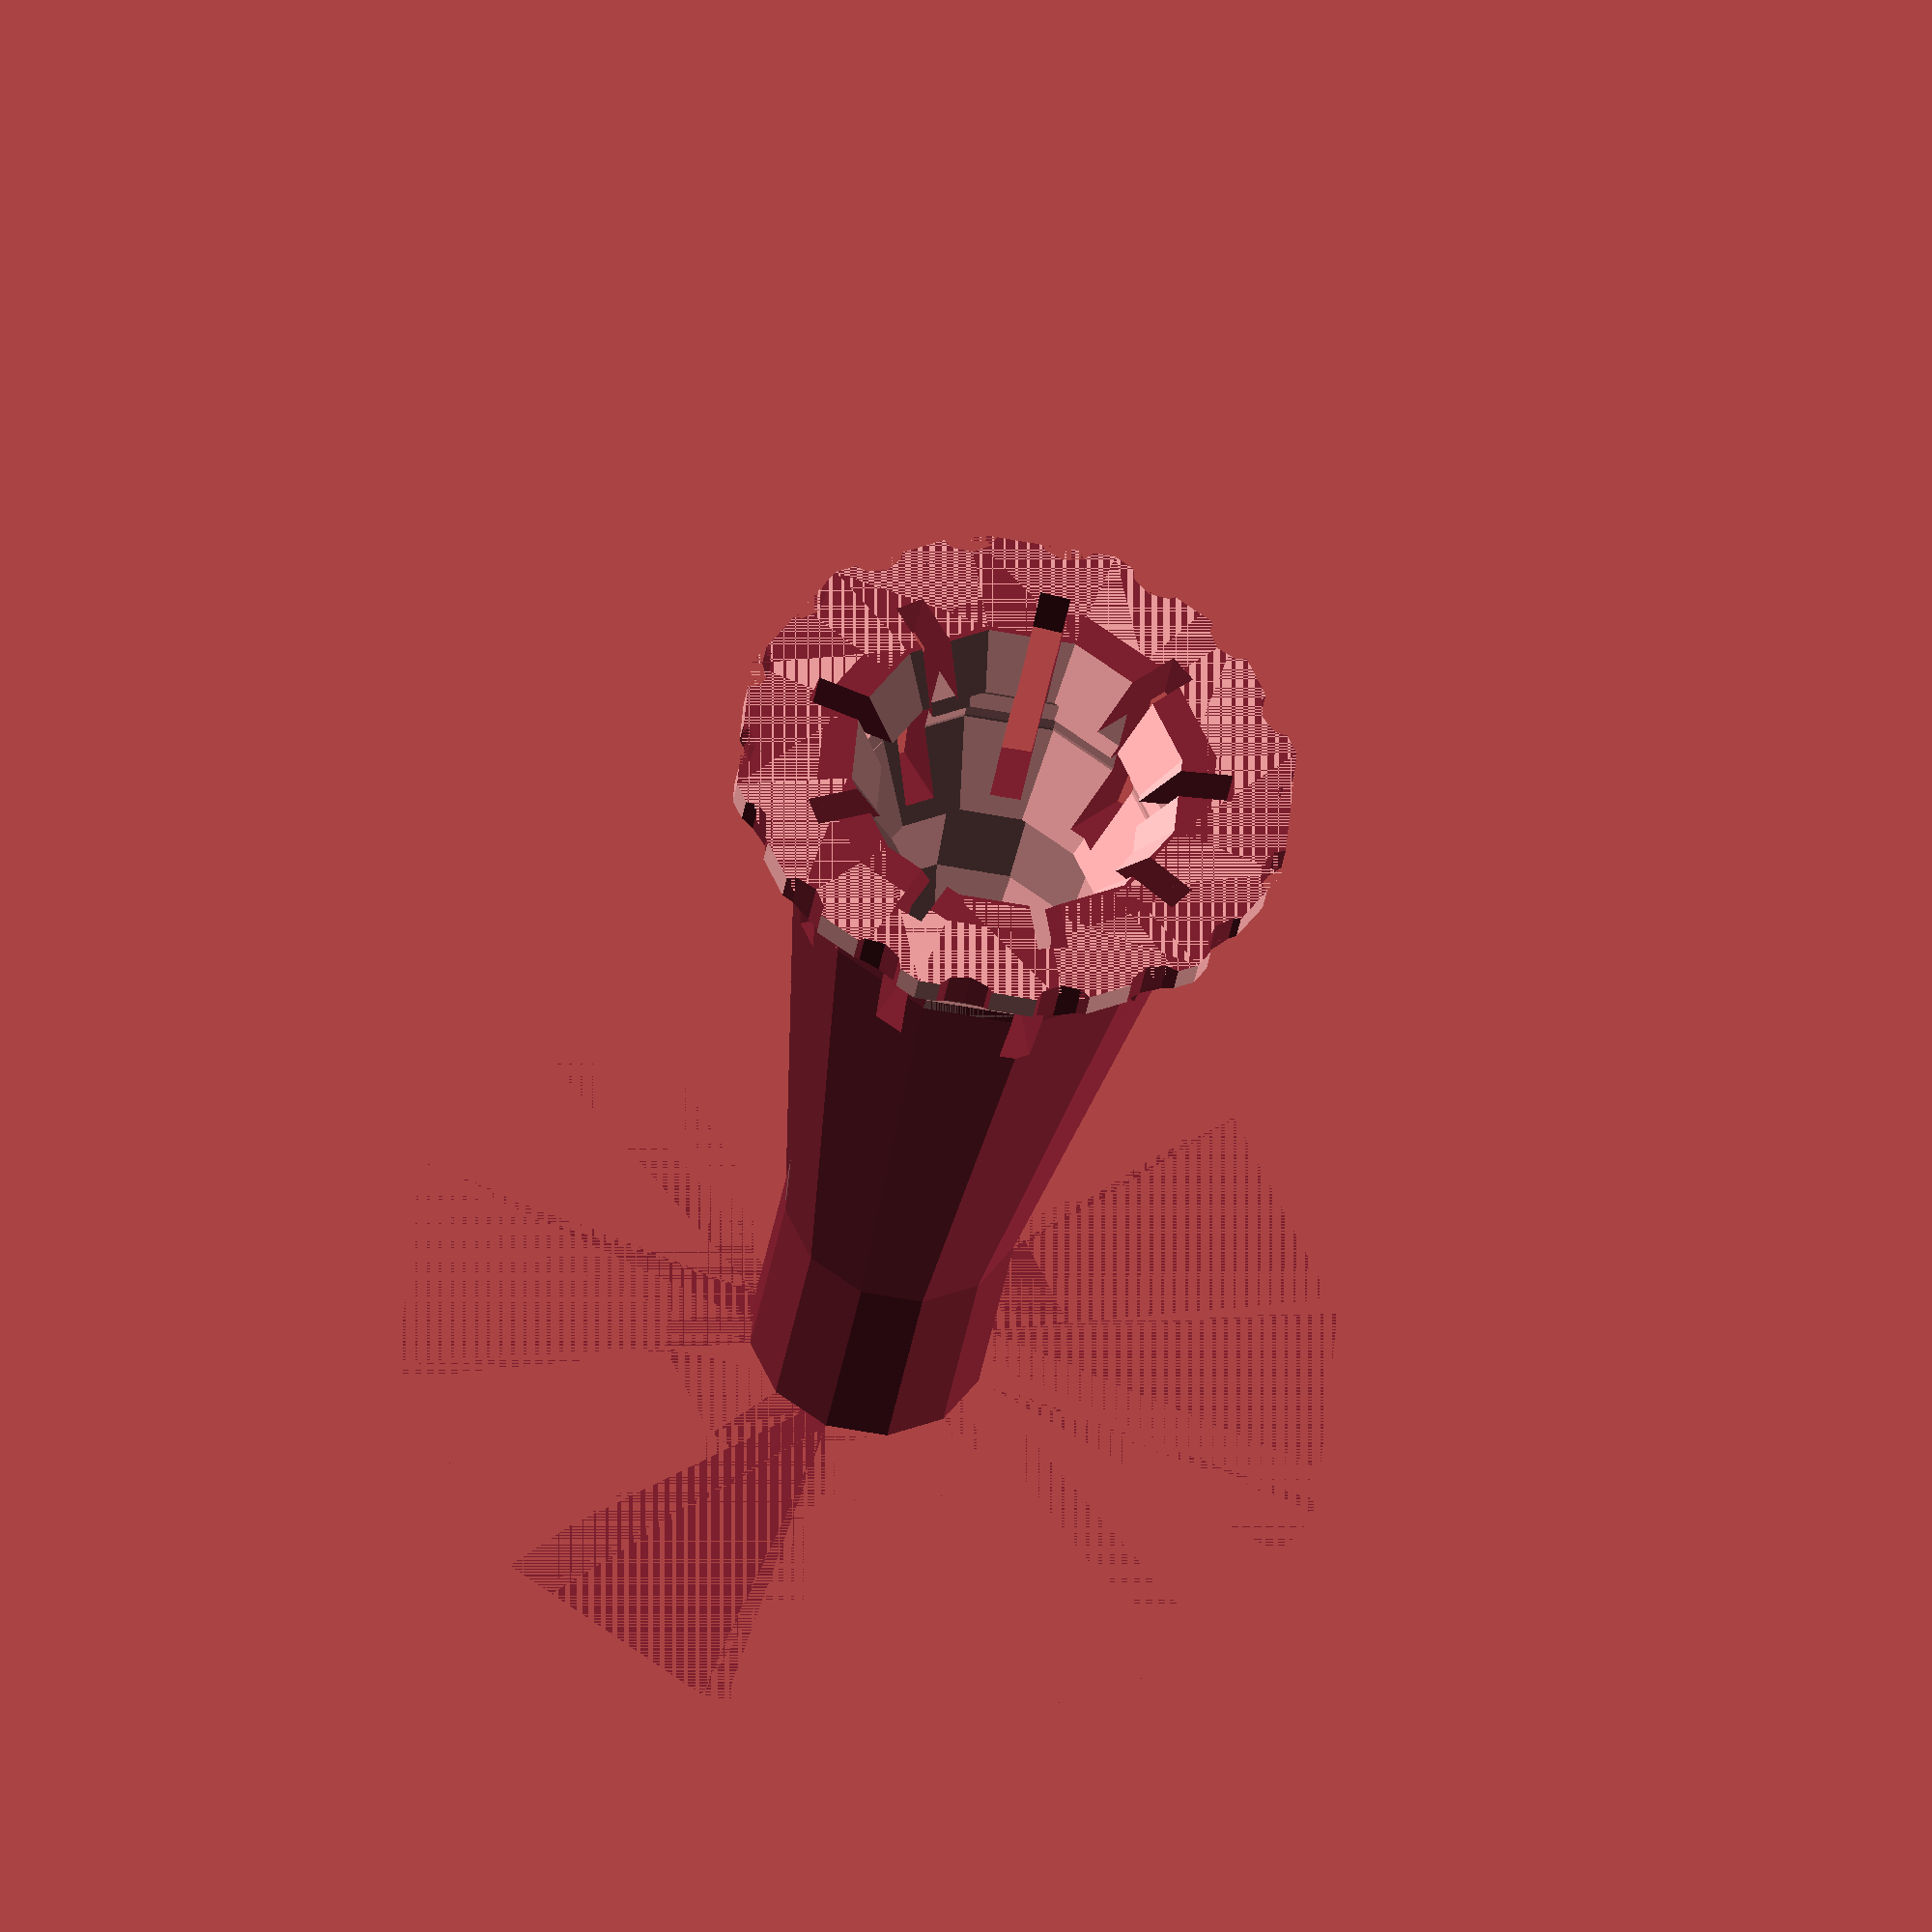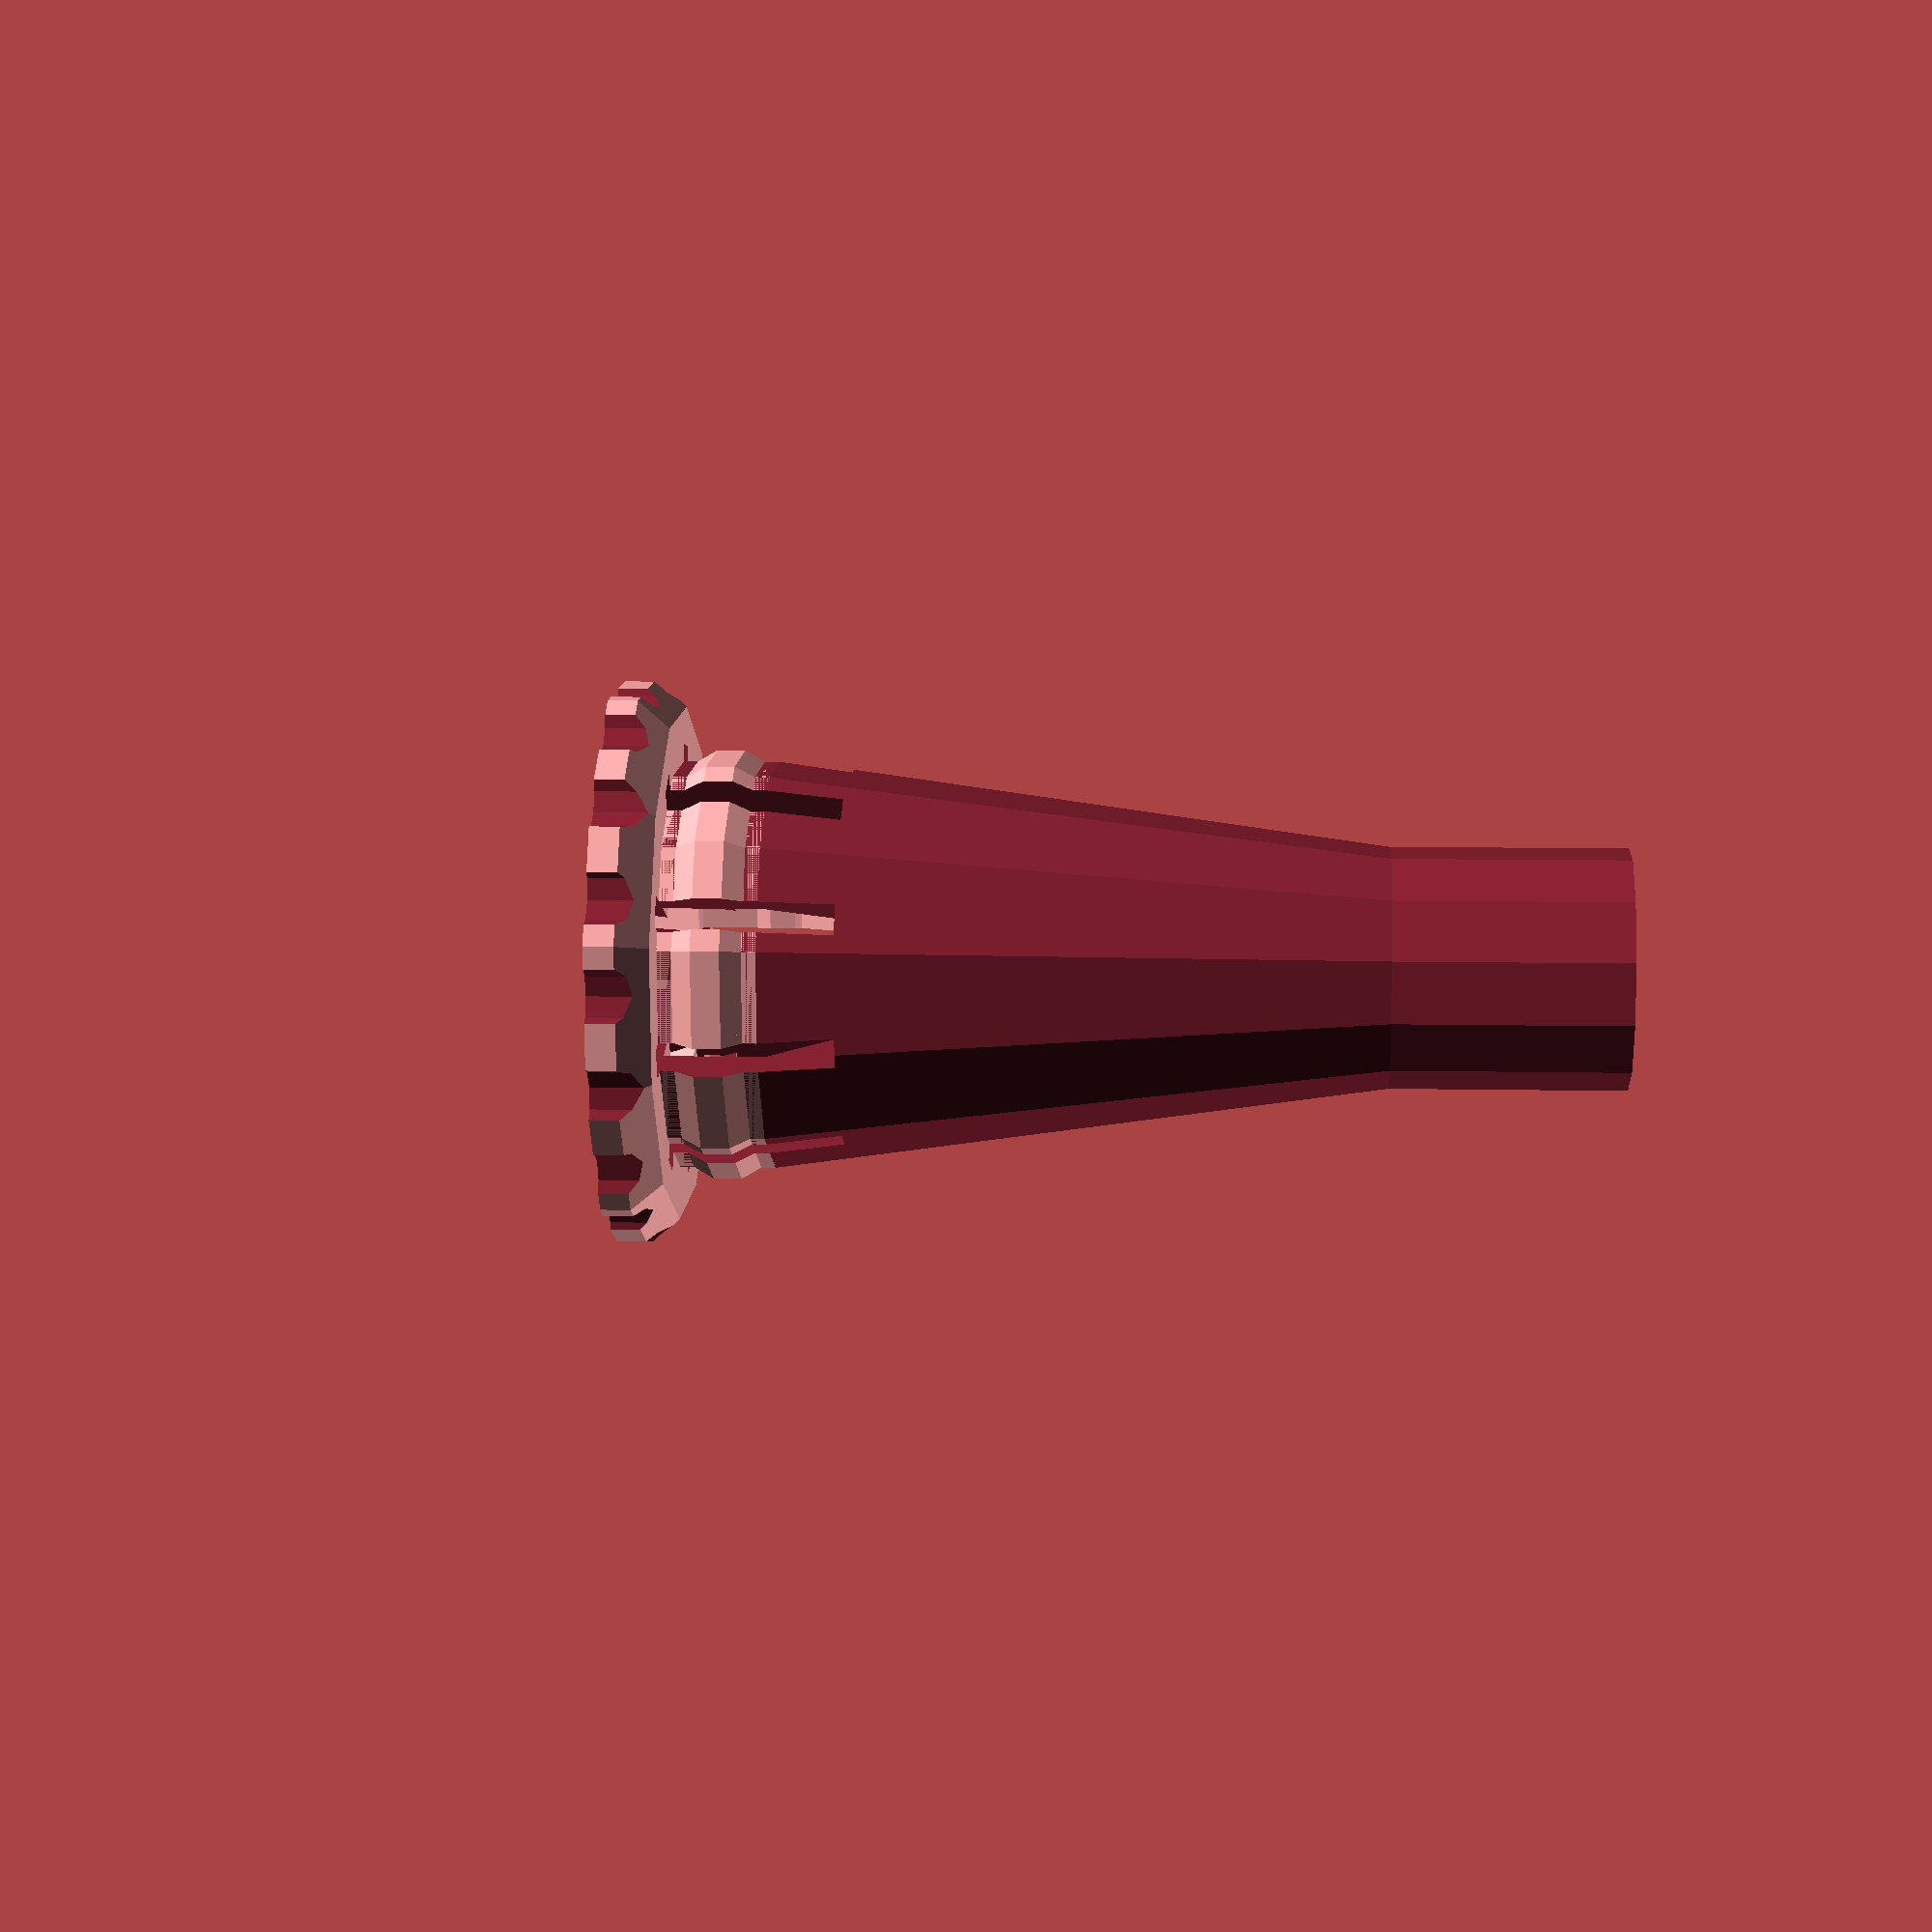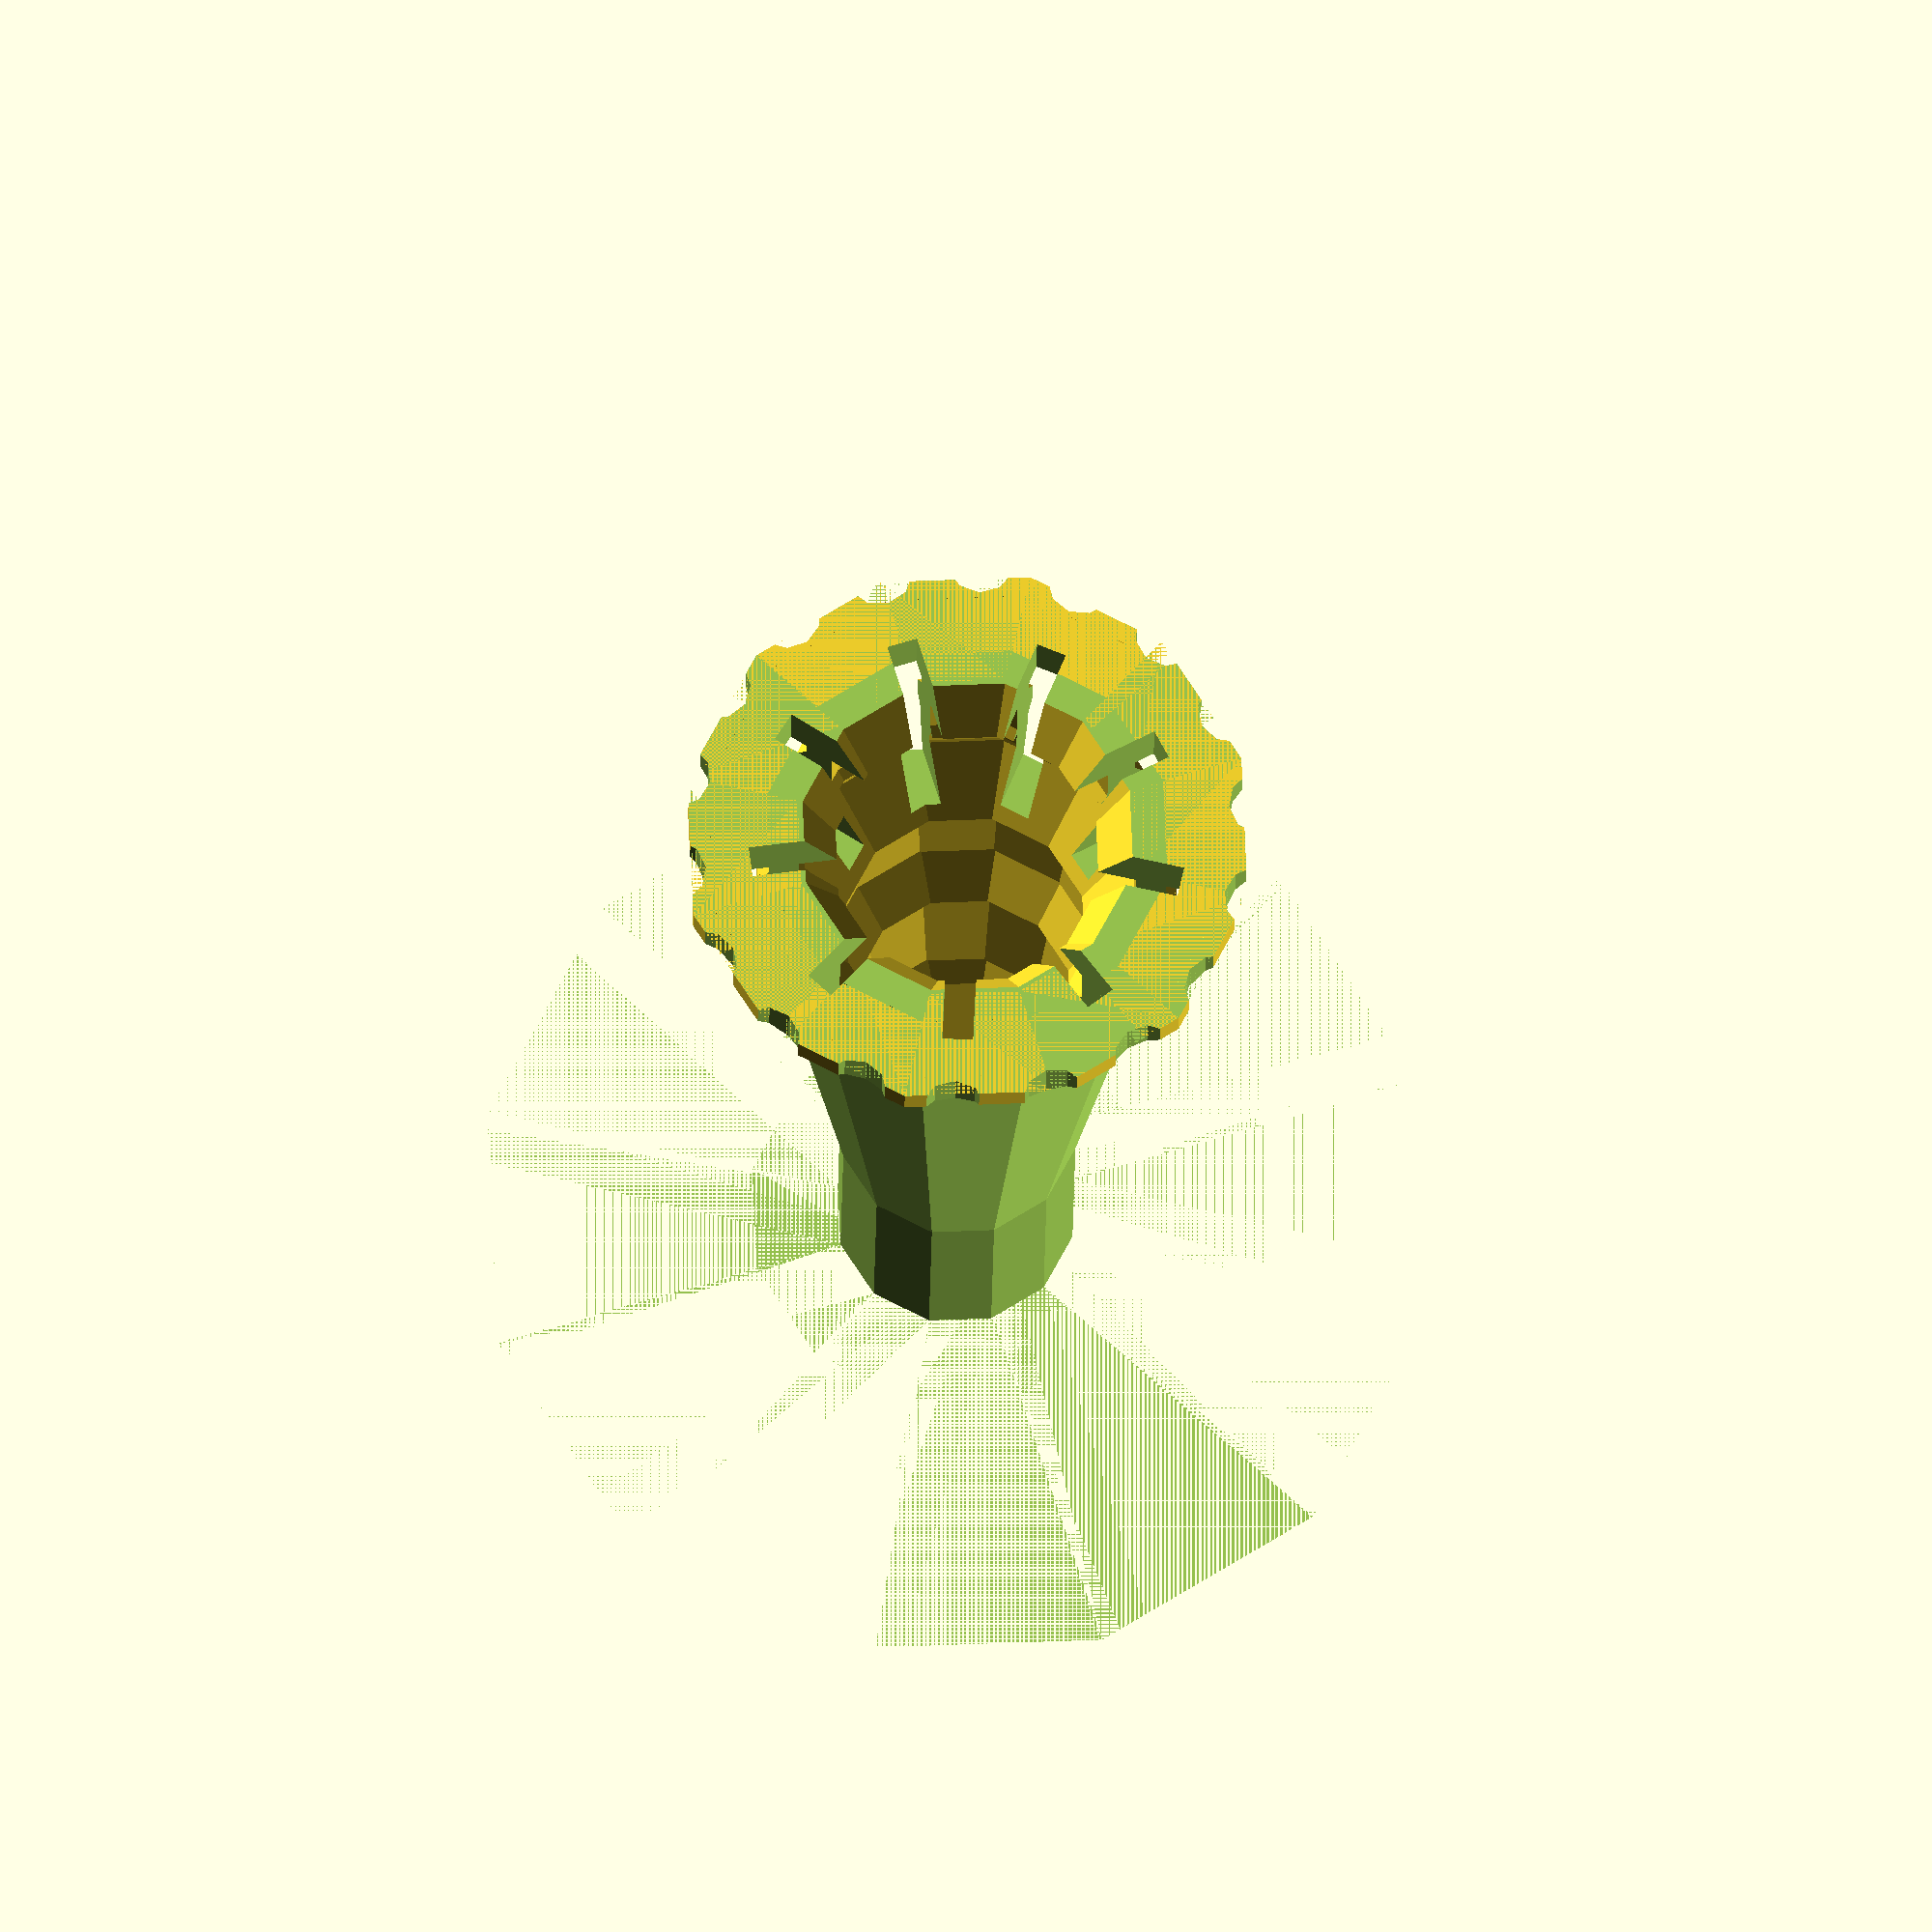
<openscad>
 // design of darkfield objective funnel stops
// OpenSCAD file
// of all types to fit into microscope objectives from the foreseeable past.

// Giorgio Pattarini Oktober-November 2021





//user-defined parameters---------------


/*[ Choice of model]*/

// Choose the design that fits best  into your objective. "funnels" are printed from the base upward, "tubs" from the aperture
Model="Funnel neck fit"; //[Funnel neck fit, Funnel tab flange, Funnel flush flange, Tub sleeve fit, Tub tip fit, Flat disk, Flat tab flange]


//Choice of fitting, the main contact and centering between funnel and objective
fitting="Press fit"; //[Screw thread, Press fit, Straight, Fake thread]
// For funnel models only, tip can be integrated (one piece, more solid) or separated (interchangeable, more options, neater aperture) 
tip_style="Fixed tip"; //[Fixed tip, Interchangeable tip]




/*[ Body and fitting dimensions]*/

// Nominal diameter of the fitting AS MEASURED (for screw, diameter of male thread)  (for press fit, inner diameter of the bore to fit)
fit_diam_nom=15.1;

// Tweak the fitting diameter to get optimal fit ( use zero for the first print trial) (change it for looser or tighter fit, +0.2 mm makes it larger, therefore tighter)  (by default: Thread and Straight are designed with nominal diameter. Press-fit has built-in 0.2mm extra diameter)
fit_diam_tweak= 0.001;

// Pitch of the screw thread in case(most common is 0.5 mm)
passo_vite=0.51;  //italian because the english is already in use


//Funnel total height (it is 0 for flat ) (does not include base thickness)
funnel_height=33.3;

// Outer diameter of the funnel tip (will get overridden by fit diameter for flat and tip-fit models)(0.1 for automatic) 
tip_diameter=0.1;

// Heigth of the tip, (will override total height if larger) (is overridden only for tip-fit tub, by minimum fit height) (0.1 for automatic) 
tip_height= 0.1; // heigth tip

// Outer diameter of the funnel main tube (may get overridden if there is no space)(0.1 for automatic) 
tube_diameter= 0.1;

//Height of the tapered cone (funnels only)(leave 0.1  for auto) (put zero for a step)
cone_height=0.1;

// Diameter of the base flange (only for funnel models) (0.1 for auto, +3mm step)
flange_diameter=0.1;

// Thickness of the base flange for funnel models (also tot thickness for flat models)
flange_thickness=2.1;




/*[Type and dimensions of the stop]*/

// Type of stop (some designs are available only for flat-printed aperture)
tip="Standard"; //[Standard, Half Moon, Center stop,Stop that removes all aberrations, Ohers ]

//  Main stop diameter (will be overridden if smaller than available diameter, and also baffling may chime in ) (0.1 for automatic, will set the maximum)
main_aperture_diameter=5.1;
;
// Main stop off-center, for oblique illumination and 3D imaging (leave 0 for centered)
main_aperture_off_center=0.1;
// inner stop disk diameter , for inverted darkfield aka luminance contrast 
inner_stop_disk_diameter= 2.1;
// Inner stop disk off-center, for oblique illumination
inner_stop_center_offset=0;
// Half moon stop coverage, 0 is half
moon_phase=0.1;
// Rotate the off-center of secondary stops wrt primary aperture off-center direction
angle_stops=0;




/*[Baffling]*/

//  Size of small baffles (they may restrict the desired aperture, put 0 to get rid of them)
small_baffles_size=0.3;
// Number of big baffles (put 0 for no main baffles)
baffleantall=5; 
// Open optical diameter of the main baffle at the flange, (if left to 0.1, diameter gets generated automatically )(may get overridden if there is not enough space)
flange_baffle_diameter = 0.1; //





/*[ Geometry and print tweaks]*/

// Cuts half of the body so the inside is visible 
cross_section="Full body";//[Full body, Cross section]

// Normal wall thickness of the parts (funnel walls, tabs etc have this thickness by default)(1.5mm robust, 1 mm normal, 0.5mm risky)(wall thickness may reduce inner aperture diameter)
wallth_normal=1.1;
//Use wallth for most modules
wallth=wallth_normal;

// max overhang angle, for FDM 3D printing (it affects shape, baffles, etc) (30, safe) (45, ok) (60, risk of printing defects) (90, printer or software crash) ( >90 , tachions)
maxoverhang=30;
overhang=maxoverhang;
rake_overhang=tan(90-maxoverhang);


// fitting ring
// Tweaks of the fitting ring:  total height of the fitting tab block (0 for automatic, the minimum to have some fit) (to remove the fitting tab altogether, choose "straight fit" above) (if shorter than the Auto, will remove relief and rake)
ring_height_override=0;
// Rake angle of the fitting tab (0 for automatic, the rake_overhang angle)
tab_rake_override=0;
// relief of the fitting tab, in both direction (here zero means zero)
tab_relief=0.5;
//moves up and down the fit tab wrt its auto position
tab_height=0;
// makes the fitting tab of different thickness, (extra radius wrt supporting ring)(0 auto)
tab_thickness_override=0.0;


// Tweak the size of the relief cuts for press fit models (Large, 1 makes for better print and fit, but takes space, 1/2 takes half space, 0 no cuts)
pressfit_cut_size=1; //[1, 0.7, 0]

// Tweak the standard interference for press fit models (0.2 mm recommended)
pressfit_interference_diameter=0.2;
 
// number of braces supporting the stop(spiders)(only for aperture printed down)(otherwise 4 spiders & no discussions)
spidernumber=3;

// width spiders, to make them as thin as possible
wspider = 0.8;

// the spider can be made curved, to smooth out diffraction spikes (works only for bottom print and if the stop button is centered with the aperture)
spider_curve="Curved"; //["Curved", "Straight"]

// for bottom print, the edge of apertures can be made recessed so comes out better from the print (otherwise are printed directly on the plate)
aperture_recess="Recessed edge"; //["Recessed edge", "Front edge"]

// For Interchangeable tip funnels, choose what to print
inter_print="One base and one tip"; //[ "One base and one tip", "Base only", "Tip only"]


//build geometries slightly larger to avoid issues in intersections and differences
 overmaterial=0.001; 
 
 // render quality, number of divisions in rotations, global $fn (higher, smoother 3D, but longer processing time)
divs= 12; //  

// screw design, circumferential step (heavily affect processing time) (1mm is ok )
screw_resolution = 1.1;  // in mm
// unknown tweak with unknown results
cylrad=7.5;





/*[Make an array of pieces]*/

// number of stop diameters  (it generates several caps together with the funnel) put 0 for no caps, With 1, it makes the minimum
rcapsteps=4;
// minimum radius of the central stop
rcapmin=1; 
// maximum radius of the central stop
rcapmax=3; 
// The central stop can be off centered, Here how many offset caps will print
offcapsteps=1;
// minimum off center of the central stop, Leave zero for centered stop
offcapmin=0; 
// max stop offset, distance from center
offcapmax=1; 


 // end variables--------------

{// Geometry drawings and calculations----------------------------


{  // Drawings   
    /* 
  
                 _
                |_| minimum wall thickness
    
|    
|
+ center axe - Half-section profile views 
| 
|  
    
      - STANDARD FUNNELS - 
    
 _               ____                   _
|    aperture_or-\   |-tip_rad_build     |tip_height_build
|                 \  |                   |
|                  | |                  _| 
|                  \ \-(taper cone)
|tot_height_build   \ \ 
|                    | |-tube_rad_build
|                    | |   
|                    | |__|fit_ring_rad_in        _
|                    | |  | |                      |fit_ring_height_build
|                    | |  | \                      |
| fit_bore_rad_build-| |  |  |-fit_rad_out         |
|                    | |  | /                      |
|                    | |  |-fit_ring_rad_out       |
|_                   | |  | |__________           _|        _
   baffle_flange_rad_build|_| |  |            |                     |flange_height_build
                    \__|__|____________|-flange_rad_build   _| 
    
 
 
   
    - TIP FIT FUNNEL -
  
 _                  ___
|   baffle_flange_rad_build\  |
|                    | |-tube_rad_build
|                    | |
|                    / /
|                   / /                   __ tip_height_build
|tot_height_build   | |                    _|
|                   | |                     |fit_ring_height_build
|fit_bore_rad_build-| \                     |
|   fit_ring_rad_in-|  |-fit_rad_out        |
|                   | /                     |
|                ___| |-tip_rad_build       |
|_  aperture_or-/_____|-fit_ring_rad_out  __|             
  
 
 
 
 
    - SLEEVE FIT FUNNEL- 
    
 _                  ___
|  baffle_flange_rad_build-\  |                 
|                    | |-tube_rad_build    _
|                    | |-fit_ring_rad_out   |fit_ring_height_build
| fit_bore_rad_build-| \                    |
|    fit_ring_rad_in-|  |-fit_rad_out       |
|                    | /                    |
|                    | |                   _|
|                    / /
|                   / /                 _ 
|tot_height_build   | |                  |tip_height_build
|                   | |                  |
|                   | |                  |
|                   | |                  |
|                   | |                  |
|                ___| |-tip_rad_build    |
|_  aperture_or-/_____|                 _|   
  
  
 
 
           - FLAT DISK -    
    
    
            tube_rad_build-| |-fit_ring_rad_in
 _                        _____
|                        | | | |
|                        | | | |                   _
|tot_height_build        | | | |                    |fit_ring_height_build
|                        | | | \                    |
|     fit_bore_rad_build-| | |  |-fit_rad_out       |
|                    ____| | | /                    |
|_      aperture_or-/__________|-fit_ring_rad_out  _|




           - FLANGED DISK -
   
   
           tube_rad_build-| |-fit_ring_rad_in    
                         _____                    _ 
                        | | | |-fit_ring_rad_out   |fit_ring_height_build
     fit_bore_rad_build-| | |  \                   |
                        | | |  |-fit_rad_out       |
                        | | |  /                   |
                        | | | |________     _     _|    
                   _____|              |     |
      aperture_or-/____________________|    _| flange_height_build
                        

  
    
    */  
}

{// Dimension calculations
    echo();
    echo("------- Construction dimensions: -------");   
    echo(Model);
    echo(fitting);
    echo(tip);
    
{// fit rings
//  checks the type of fitting and determines the diameters and sizes of the fit tab, with global variables & horrible formatting
      //the screw thread needs an outer diameter as fit, supporting tube diameter matching the female thread inner with pointy tips; heigth such that makes at least two full threads
      // The press fit is made with some interference, 0.4mm tab depth, 1mm tab height
      // The straight fit is made at build diameter and height as minimum thickness
    
//   external radius to fit in the bore or female thread
    fit_diam=fit_diam_nom + fit_diam_tweak;

    fit_rad_out=   
    (fitting=="Press fit")  ?
    (1/2)*(fit_diam+pressfit_interference_diameter)
    :
    (1/2)*fit_diam;
    
    echo("Build fitting diameter:  ", fit_rad_out*2, "mm"); 
    

        
// radius of tube supporting the ring
    fit_ring_rad_out=
    (tab_thickness_override!=0)?
    fit_rad_out-tab_thickness_override
    :
    (fitting=="Screw thread" || fitting=="Fake thread")   ?
    fit_rad_out - 0.86603 * passo_vite -overmaterial
    :
    (fitting=="Press fit")      ?
    fit_rad_out-0.4
    :   
    fit_rad_out;
    
    
    fit_ring_rad_in=fit_ring_rad_out-wallth;
  
// rake of the tab
    fit_tab_rake=
    (tab_rake_override!=0)?
    tan(90-tab_rake_override)
    :
    rake_overhang;  

// height of the tab (the portion at full diameter)
    fit_tab_height=  
    (ring_height_override!=0)?
    ring_height_override-2*(tab_relief + fit_tab_rake*(fit_ring_rad_out-fit_rad_out))
    :
    (fitting=="Screw thread")   ?
    2*passo_vite
    :
    (fitting=="Fake thread" )   ?
    2*passo_vite
    :   (
    fitting=="Press fit")  ?
    1
    :
    wallth;
    
    


    fit_ring_height_build= fit_tab_height + 2*(tab_relief + fit_tab_rake*(fit_rad_out-fit_ring_rad_out));
    
    echo("Build height of fitting assembly:  ", fit_ring_height_build, "mm");
   

}//end fit rings------------------------------------------


{// bores heights for the tubes and tips

//  max available inner optical bore radius, as restricted by the fitting ring
    // in most cases can go until the fitting
    // for some press fit, need to accomodate the flexing tab and its cut
    //also if the tube diameter is user defined, may restrict it

    fit_bore_rad_build=
    ( (Model=="Funnel tab flange" || Model=="Funnel flush flange" || Model=="Flat disk" || Model=="Flat tab flange")&&( fitting=="Press fit"))?
        (tube_diameter==0.1)? 
        fit_ring_rad_in-wallth*(1+pressfit_cut_size)
        :
        min(tube_diameter/2, (fit_ring_rad_in-wallth*(1+pressfit_cut_size)))
    :
    (Model=="Tub tip fit" || Model=="Tub sleeve fit")?
        fit_ring_rad_in          
        :
        (Model== "Funnel neck fit" || tube_diameter==0.1)?
        fit_ring_rad_in
        :
        min(tube_diameter/2, fit_ring_rad_in);
     
    tube_rad_build=
    ( Model=="Tub tip fit")?
    max(tube_diameter/2, fit_ring_rad_out)
    :
    fit_bore_rad_build+wallth;
    
   
  if( tube_rad_build<tube_diameter/2)
    {
        echo("Tube diameter overridden by max fit diameter");       
        echo("Wanted tube diameter:  " ,tube_diameter, "mm");
    } 
    echo("Build  tube diameter:  ", 2*tube_rad_build, "mm");
      
// available outer diameter for the tip
    
    tip_rad_build=
    ( Model=="Tub tip fit")?
    fit_bore_rad_build+wallth
    :
    (tip_diameter==0.1)?
        min(tube_rad_build, main_aperture_diameter/2 + wallth+0.5+main_aperture_off_center)
        :
        min(tip_diameter/2, tube_rad_build);

if((tip_diameter!=0.1) && (tip_diameter!=2*tip_rad_build))  
    { 
        echo("Wanted tip diameter overridden by fitting diameter");
        echo("Wanted tip diameter:  " ,tip_diameter, "mm");  
    }
    echo("Build_ tip diameter:  ", tip_rad_build*2, "mm"); 
        
        
// for the Tub fit models, tip height overrides total height
// for all other models, the opposite
//fit ring height always overrides
// for Interchangeable tip models, needs at least 5* wall thickness tip height to fit the clamping mechanism

      
    tot_height_build=
        (Model=="Tub tip fit")?
         max(funnel_height, tip_height, fit_ring_height_build)
         :
         (Model=="Tub sleeve fit")?
            max(funnel_height, tip_height + fit_ring_height_build + rake_overhang*(tube_rad_build-tip_rad_build))          
            :
            max(funnel_height, fit_ring_height_build );
       
    tip_height_build=
        (Model=="Tub tip fit")?
        max(tip_height, fit_ring_height_build)
        :
        (tip_style=="Interchangeable tip")?
               min( max(5*wallth, tip_height), tot_height_build)
                :
        (tip_height==0.1)?
            tot_height_build/4
            :
        min(tip_height, tot_height_build);
        

 
    if(tot_height_build!=funnel_height)  
    { 
        echo("Wanted tot height overridden");
        echo("Wanted tot height:  " ,funnel_height, "mm");  
    }
    echo("Build_ tot heigth:  ", tot_height_build, "mm"); 

    if(tip_height_build!=tip_height)  
    { 
        echo("Wanted tip height overridden");
        echo("Wanted tip height:  " ,tip_height, "mm");  
    }
    echo("Build_ tip heigth:  ", tip_height_build, "mm");  
       
              
// Determines the main aperture DIAMETER of the funnel, either user defined or auto with a tiny 0.2mm baffle, overrides the user defined if too small 
        aperture_od=  
        (main_aperture_diameter==0.1)?
        2*(tip_rad_build-wallth - 0.2 ) 
        :
        min(main_aperture_diameter, 2*(tip_rad_build-wallth - 0.2 )) ;
        
    if( main_aperture_diameter>aperture_od)
    {
        echo("Aperture overridden by max tube diameter");       
        echo("Wanted aperture__ :  ",main_aperture_diameter, "mm");
    } 
    echo("Build max aperture:  ", aperture_od, "mm");
        
// Determines the radius of the main baffles, either auto (start with aperture then rake 1/10 or 0.2mm baffle on top if less) or user defined

    baffle_aperture_rad_build=
    (tip_style=="Interchangeable tip")?
    min(aperture_od/2+ abs(main_aperture_off_center), (tip_rad_build-wallth - 0.2 ))
    :
    aperture_od/2;


    baffle_flange_rad_build=
    ((tip_style=="Interchangeable tip" )&&(flange_baffle_diameter==0.1) )?
        min(baffle_aperture_rad_build+ (1/15)*tot_height_build ,tube_rad_build-wallth-0.2)
    :
    (flange_baffle_diameter==0.1 )?
    min(baffle_aperture_rad_build + (1/15)* tot_height_build, tube_rad_build -wallth-0.2)
    :
    min(flange_baffle_diameter/2,tube_rad_build -wallth-0.2) ;

    echo("Build aperture baffle diameter:  ", 2*baffle_aperture_rad_build, "mm"); 
    
    if( baffle_flange_rad_build<flange_baffle_diameter/2)
    {
        echo("Mac baffle diameter overridden by max tube diameter");     
        echo("Wanted base baffle diameter:  ",flange_baffle_diameter, "mm");
    } 
    echo("Build base baffle diameter_:  ", 2*baffle_flange_rad_build, "mm");             
  

// base flange overrides, thickness and diameter
// minimum diameter the supporting tube, thickness wallth, or need rake for bottom-built tubs
    
    flange_rad_build=
    (Model=="Funnel flush flange" || Model=="Flat disk")?
    fit_ring_rad_out
    :
    (flange_diameter==0.1)?
        max(fit_rad_out+2.5,tube_rad_build+2.5)
        :
    max(flange_diameter/2, tube_rad_build, fit_ring_rad_out);
    
    if((flange_diameter!=0) && ((2*flange_rad_build)>flange_diameter))  
    { 
        echo("Wanted flange diameter overridden by fitting diameter");
        echo("Wanted flange diameter:  " ,flange_diameter, "mm");  
    }
    echo("Build_ flange diameter:  ", flange_rad_build*2, "mm"); 
   
   flange_height_build=
    (Model=="Tub sleeve fit" ||Model=="Tub tip fit")?
    max(flange_thickness, (wallth/2) + rake_overhang*(flange_rad_build-tube_rad_build+ overmaterial))
    :
   (flange_thickness==0.1)?
        (Model=="Funnel flush flange" || Model=="Flat disk")?
        0
        :           
        2
   :
   max(flange_thickness, wallth);

    if(flange_height_build> flange_thickness && flange_thickness!=0)  
    { 
        echo("Wanted flange thickness overridden");
        echo("Wanted flange height:  " ,flange_thickness, "mm");  
    }
    echo("Build_ flange height:  ", flange_height_build, "mm");


     
// for top-print models, the height needs  include conical rake from tip radius to sleeve radius; it is only auto. For bottom-print, it can be user defined
    cone_height_build=
    (Model=="Tub sleeve fit" ||Model=="Tub tip fit")?
    (tube_rad_build-tip_rad_build)*rake_overhang
    :
    (cone_height==0.1)?
    max(0, tot_height_build-tip_height_build-fit_ring_height_build)
       :
    max(0, min (cone_height, tot_height_build-tip_height_build-fit_ring_height_build));

// needs also internal cone
    cone_inner_height_build=
    (Model=="Tub sleeve fit" ||Model=="Tub tip fit")?
    (tube_rad_build-tip_rad_build)*rake_overhang
    :
    max(cone_height_build, (tube_rad_build-tip_rad_build)*rake_overhang);

    echo("Outer cone height build =", cone_height_build);
    echo("Inner cone height build =", cone_inner_height_build);

// the fitting tab height may be shifted, for the sleeve Model, or zeroed for the flush and flat
    fit_ring_zero=
    (Model=="Tub sleeve fit")?
    tip_height_build + cone_height_build + tab_height
    :
    (Model=="Funnel flush flange"|| Model=="Flat disk")?
    tab_height
    :
    tab_height;
    
    echo("Fit ring start z", fit_ring_zero);




echo(" ------- End construction dimensions --------");
echo();
        
}    // end bores        
}    // end calculations--------------------
}    //end geometry setup-------------------
{//utility modules-----------------
module crossection(){
    //cuts half of the body to make the inside visible
    if(cross_section=="Cross section"){
     
    difference(){
        children();
        rotate(-90,[0,0,1])
    linear_extrude(200, center=true)
       polygon(
points=[
    [100,-100],[100,0],[-100,0],[-100,-100]]);}
}
    else {children();}
    }
    
    
     //clean everything below zero
 module clean_negative(){
     difference(){
     children();
     rotate_extrude($fn=divs)
polygon(
points=[
  [0, 0],[100,0],
    [100, -100], [0, -100],
  [0,0]
  ]
  ); 
     }}
    
} // end utility modules
    
    
{// screw design modules-----------
    
    
    
// Created 2016-2017 by Ryan A. Colyer.
// This work is released with CC0 into the public domain.
// https://creativecommons.org/publicdomain/zero/1.0/
//
// https://www.thingiverse.com/thing:1686322
//
// v2.1

// This generates a closed polyhedron from an array of arrays of points

module ClosePoints(pointarrays) {
  function recurse_avg(arr, n=0, p=[0,0,0]) = (n>=len(arr)) ? p :
    recurse_avg(arr, n+1, p+(arr[n]-p)/(n+1));

  N = len(pointarrays);
  P = len(pointarrays[0]);
  NP = N*P;
  lastarr = pointarrays[N-1];
  midbot = recurse_avg(pointarrays[0]);
  midtop = recurse_avg(pointarrays[N-1]);

  faces_bot = [
    for (i=[0:P-1])
      [0,i+1,1+(i+1)%len(pointarrays[0])]
  ];

  loop_offset = 1;
  bot_len = loop_offset + P;

  faces_loop = [
    for (j=[0:N-2], i=[0:P-1], t=[0:1])
      [loop_offset, loop_offset, loop_offset] + (t==0 ?
      [j*P+i, (j+1)*P+i, (j+1)*P+(i+1)%P] :
      [j*P+i, (j+1)*P+(i+1)%P, j*P+(i+1)%P])
  ];

  top_offset = loop_offset + NP - P;
  midtop_offset = top_offset + P;

  faces_top = [
    for (i=[0:P-1])
      [midtop_offset,top_offset+(i+1)%P,top_offset+i]
  ];

  points = [
    for (i=[-1:NP])
      (i<0) ? midbot :
      ((i==NP) ? midtop :
      pointarrays[floor(i/P)][i%P])
  ];
  faces = concat(faces_bot, faces_loop, faces_top);

  polyhedron(points=points, faces=faces);
}



// This creates a vertical rod at the origin with external threads.  It uses
// metric standards by default.
module ScrewThread(outer_diam, height, pitch=0, tooth_angle=30, tolerance=0.4, tip_height=0, tooth_height=0, tip_min_fract=0) {

  pitch = (pitch==0) ? ThreadPitch(outer_diam) : pitch;
  tooth_height = (tooth_height==0) ? pitch : tooth_height;
  tip_min_fract = (tip_min_fract<0) ? 0 :
    ((tip_min_fract>0.9999) ? 0.9999 : tip_min_fract);

  outer_diam_cor = outer_diam + 0.25*tolerance; // Plastic shrinkage correction
  inner_diam = outer_diam - tooth_height/tan(tooth_angle);
  or = (outer_diam_cor < screw_resolution) ?
    screw_resolution/2 : outer_diam_cor / 2;
  ir = (inner_diam < screw_resolution) ? screw_resolution/2 : inner_diam / 2;
  height = (height < screw_resolution) ? screw_resolution : height;

  steps_per_loop_try = ceil(2*3.14159265359*or / screw_resolution);
  steps_per_loop = (steps_per_loop_try < 4) ? 4 : steps_per_loop_try;
  hs_ext = 3;
  hsteps = ceil(3 * height / pitch) + 2*hs_ext;

  extent = or - ir;

  tip_start = height-tip_height;
  tip_height_sc = tip_height / (1-tip_min_fract);

  tip_height_ir = (tip_height_sc > tooth_height/2) ?
    tip_height_sc - tooth_height/2 : tip_height_sc;

  tip_height_w = (tip_height_sc > tooth_height) ? tooth_height : tip_height_sc;
  tip_wstart = height + tip_height_sc - tip_height - tip_height_w;


  function tooth_width(a, h, pitch, tooth_height, extent) =
    let(
      ang_full = h*360.0/pitch-a,
      ang_pn = atan2(sin(ang_full), cos(ang_full)),
      ang = ang_pn < 0 ? ang_pn+360 : ang_pn,
      frac = ang/360,
      tfrac_half = tooth_height / (2*pitch),
      tfrac_cut = 2*tfrac_half
    )
    (frac > tfrac_cut) ? 0 : (
      (frac <= tfrac_half) ?
        ((frac / tfrac_half) * extent) :
        ((1 - (frac - tfrac_half)/tfrac_half) * extent)
    );


  pointarrays = [
    for (hs=[0:hsteps])
      [
        for (s=[0:steps_per_loop-1])
          let(
            ang_full = s*360.0/steps_per_loop,
            ang_pn = atan2(sin(ang_full), cos(ang_full)),
            ang = ang_pn < 0 ? ang_pn+360 : ang_pn,

            h_fudge = pitch*0.001,

            h_mod =
              (hs%3 == 2) ?
                ((s == steps_per_loop-1) ? tooth_height - h_fudge : (
                 (s == steps_per_loop-2) ? tooth_height/2 : 0)) : (
              (hs%3 == 0) ?
                ((s == steps_per_loop-1) ? pitch-tooth_height/2 : (
                 (s == steps_per_loop-2) ? pitch-tooth_height + h_fudge : 0)) :
                ((s == steps_per_loop-1) ? pitch-tooth_height/2 + h_fudge : (
                 (s == steps_per_loop-2) ? tooth_height/2 : 0))
              ),

            h_level =
              (hs%3 == 2) ? tooth_height - h_fudge : (
              (hs%3 == 0) ? 0 : tooth_height/2),

            h_ub = floor((hs-hs_ext)/3) * pitch
              + h_level + ang*pitch/360.0 - h_mod,
            h_max = height - (hsteps-hs) * h_fudge,
            h_min = hs * h_fudge,
            h = (h_ub < h_min) ? h_min : ((h_ub > h_max) ? h_max : h_ub),

            ht = h - tip_start,
            hf_ir = ht/tip_height_ir,
            ht_w = h - tip_wstart,
            hf_w_t = ht_w/tip_height_w,
            hf_w = (hf_w_t < 0) ? 0 : ((hf_w_t > 1) ? 1 : hf_w_t),
          
            ext_tip = (h <= tip_wstart) ? extent : (1-hf_w) * extent,
            wnormal = tooth_width(ang, h, pitch, tooth_height, ext_tip),
            w = (h <= tip_wstart) ? wnormal :
              (1-hf_w) * wnormal +
              hf_w * (0.1*screw_resolution + (wnormal * wnormal * wnormal /
                (ext_tip*ext_tip+0.1*screw_resolution))),
            r = (ht <= 0) ? ir + w :
              ( (ht < tip_height_ir ? ((2/(1+(hf_ir*hf_ir))-1) * ir) : 0) + w)
          )
          [r*cos(ang), r*sin(ang), h]
      ]
  ];


  ClosePoints(pointarrays);
}




// This creates a threaded hole in its children using metric standards by
// default.
module ScrewHole(outer_diam, height, position=[0,0,0], rotation=[0,0,0], pitch=0, tooth_angle=30, tolerance=0.4, tooth_height=0) {
  extra_height = 0.001 * height;

  difference() {
    children();
    translate(position)
      rotate(rotation)
      translate([0, 0, -extra_height/2])
      ScrewThread(1.01*outer_diam + 1.25*tolerance, height + extra_height,
        pitch, tooth_angle, tolerance, tooth_height=tooth_height);
  }
}

// example from rcoyle
// Solid rod on the bottom, internal threads on the top.
// Flips around x-axis after printing to pair with RodStart.
module RodEnd(diameter, height, thread_len=0, thread_diam=0, thread_pitch=0) {
  // A reasonable default.
  thread_diam = (thread_diam==0) ? 0.75*diameter : thread_diam;
  thread_len = (thread_len==0) ? 0.5*diameter : thread_len;
  thread_pitch = (thread_pitch==0) ? ThreadPitch(thread_diam) : thread_pitch;

  ScrewHole(thread_diam, thread_len, [0, 0, height], [180,0,0], thread_pitch)
    cylinder(r=diameter/2, h=height, $fn=24*diameter);
}



// pattas modifications-------------------

// nominal screw hole
module ScrewHoleNominal(outer_diam, height, position=[0,0,0], rotation=[0,0,0], pitch=0, tooth_angle=30, tolerance=0.0, tooth_height=0) {
  extra_height = 0.001 * height;

  difference() {
    children();
    translate(position)
      rotate(rotation)
      translate([0, 0, -extra_height/2])
      ScrewThread(1.001*outer_diam , height + extra_height,
        pitch, tooth_angle, tolerance, tooth_height=tooth_height);
  }
}

// ghiera nominale
// the module used to tap the thread
module TapNominal(diameter, height, thread_len, thread_diam, thread_pitch) {
  ScrewHoleNominal(thread_diam, thread_len, [0, 0, height], [180,0,0], thread_pitch)
    cylinder(r=diameter/2, h=height, $fn=24*diameter);
}


}// end screw modules






{// baffle modules -------------------------------

  //single baffle module; zero at top; overhang slightly smaller than others to avoid useless details
  module baffle( or, ir,rake_overhang) {
      rotate_extrude($fn=divs)
polygon(
points=[
[or, 0],[ir,0 ], [or,-0.99*rake_overhang*(or-ir)],[or, 0]
  ] );  }
  
  
  // Conical and tilted array of baffles
  //start with the centered flange and sweeps until the offsetted tip aperture
  //base of baffles may protrude below start
  module bafflecone(antall, start, stop, aperture_top, aperture_bottom, decenter_top, decenter_bottom, tuberad, rake_overhang) {
      
      if(antall>0){
       bafflespacing=(stop-start)/antall;   
  for(i=[0:(antall-1)]){
      translate([decenter_top*i/antall + decenter_bottom*(antall-i)/antall,0, i*bafflespacing + start])
      baffle( tuberad+ aperture_bottom +  (aperture_top-aperture_bottom)*(i-1)/antall, aperture_bottom +  (aperture_top-aperture_bottom)*i/antall , rake_overhang);
  } }}
  
  
  // straight array of baffles to fit inside a tube, spacing determined by the relative spacing ratio  (smaller baffles, more baffles, capped by antall), baffles start at start pointing at start
  module baffletube( ratio, antall, start, stop, or, ir , rake_overhang){
      if(ir<or && antall>0){
          nbaffles=max(1,min ( antall, abs(floor (stop-start)/((or-ir)*ratio))));
      step= (overmaterial +start-stop)/ nbaffles;
          for(i=[0:(nbaffles-1)]){
              translate([0,0, start-i*step])
              baffle(or, ir, rake_overhang);
              } } }

          } // end baffle modules





{//Funnel tube module and stops for bottom print---------------


  // module for internals of the standard tube
  //zero at top
  module tubeint ( tiprad, tuberad, wallthick, tiplength, totlength , rake_overhang){
      rotate_extrude($fn=divs)
   polygon(
points=[
  [tiprad-wallthick, 0],[tiprad-wallthick,-tiplength ],[tuberad-wallthick, - (tiplength + cone_inner_height_build)],[tuberad-wallthick, -totlength  ], [tuberad+0.1,-totlength  ], [tuberad+0.1, 0],[tiprad-wallthick, 0]
  ]);}  
  
  
 //module for cutting the externals of the tube
   module tubeout ( tiprad, tuberad, wallthick, tiplength, totlength, conelength, rake_overhang){
       
      rotate_extrude($fn=divs)
   polygon(
points=[
  [tiprad, overmaterial],[tiprad,-tiplength ],[tuberad, -tiplength-conelength],[tuberad, -(totlength + 100)], [tuberad+100,-(totlength + 100) ], [tuberad+100, overmaterial], [tiprad,overmaterial]
  ]);}   
  
  
  //standard stop module, only the top baffle internals
    module mainstop(aperture, tuberad, rake_overhang){
      rotate_extrude($fn=divs)
   polygon(
points=[
  [aperture/2, 0],[2*tuberad + aperture/2,0],[2*tuberad + aperture/2,-(rake_overhang)* 2*tuberad ]
  ]);} 
       
  
 // rewritten moon_phase module
  // it is just a wedge
  module halfstop(tuberad){
        translate([0,0,0])
  rotate(90,[1,0,0])
  linear_extrude(height=2*tuberad+1, center=true) 
  polygon(
  points=[
  [-2*tuberad,0],[0,0], 
  [-2*tuberad, -4*tuberad], [-2*tuberad,0]
  ]);}
  
  
   {//center stop modules --------------

//center stop modules, needs radius and thickness 
  //zero is at the top
       // thick is the total height from printing platform
       // width the width of the spider
  module stopg(rad, orad, thick, width, rake_overhang){  
      
   if ((rad-thick/rake_overhang)>0){ 
      // check that the overhang cone is printable from the platform, so gets truncated, overhang build 2 to 1
       translate([0,0,-thick]){
  rotate_extrude($fn=divs)
polygon(
points=[
  [0,-overmaterial],[rad,-overmaterial],[rad,thick],[0, thick],[0,-overmaterial]
  ]);
 
 // builds a spiders cross 
  
        for(i=[0:1]){
            rotate(i*360/4, [ 0,0,1]){
            cube([4*orad,width,thick],true);
        }} }   
    } 
  else{ 
      translate([0,0,-(rad- width/2)*rake_overhang ]){
      //builds a floating cone
        rotate_extrude($fn=divs)
        polygon(
        points=[
            [0,0],[width/2, 0], [rad, (rad- width/2)*rake_overhang], [0,(rad- width/2)*rake_overhang],[0,0]
            ]);
      
      //builds two spider supports, one over the other
      // spiders for supporting center module
      // rewritten to  be made as two "bridges" instead of overhang rack
      // max outer radius, brace width, thickness available, radius of the stop to support
            translate ([orad,0,-wallth/2])
            cube([4*orad,width,3*wallth],true);
      
            rotate(90, [ 0,0,1]){
            translate ([orad,0,wallth/2])
            cube([4*orad,width,wallth],true);
      }}}
  }
  
  



 
  module spiderg(no, orad, width,rad, thick , rake_overhang){
        ht =min(width, thick); // how tall the spider
  for(i=[0:no]){  //makes many spiders
        rotate(i*360/no, [ 0,0,1]){
              if ((rad-rake_overhang*thick)>0){  
            // check that the stop cone is printable from the platform, and spiders too will be printed from the platform   
         
  translate ([orad,0,-ht/2])
 cube([2*orad,ht,ht],true);
  }
  else //makes a raked overhang
  { 
      translate([0,0,- rad*rake_overhang + ht+ 0.5])
      difference(){
      rotate(90, [1,0,0])
     linear_extrude(width, center=true)
      polygon(
      points=[
      [0, -ht], [0,  0],[orad, 0 ], [orad, - 0.9*rake_overhang*orad], [0,-ht]
      ]);
      rotate_extrude($fn=divs)
polygon(
points=[ 
      [0,-thick], [0, - 2*orad +2], [orad+1, -2*orad+2], [orad+1,-thick],  [0,-thick] 
      ] );}}}}}
      
  
//spiders and stop combined
  module centerstopd(no, orad, width,rad, thick, rake_overhang){
      union()
      
      
      stopg(rad,thick,rake_overhang);
      spiderg(no, orad, width,rad, thick ,rake_overhang);
  }
      
// magic stop that removes all aberration
  module magicstop(tiprad){
       rotate_extrude($fn=divs)
polygon(
points=[ 
      [0,0], [tiprad,0],[tiprad,-1], [0,-1],[0,0]
      ]);
      }

  } // end center stop modules
  
 } //end funnel tip modules
  








{//  Flat printed stops and cap modules-------------------
      
      
// zero is end surface, flat, build goes down   
// support ring and external aperture, for bottom-printed flat, shifted and rotated
// fitheigth is the heigth of tube for tabs
module flatring(tiprad, thick, fitheigth, aperture, off, offangle){
    
  intersection(){
    union(){
    // support ring
  rotate_extrude($fn=divs)
polygon(
points=[
   [ tiprad-thick-overmaterial, 0],[tiprad+2*overmaterial,0],
    [tiprad+2*overmaterial,-thick-fitheigth-overmaterial], [tiprad-thick -overmaterial,-thick-fitheigth-overmaterial],
    [ tiprad-thick-overmaterial, 0]
    ]) ;
        
        
      if(  aperture_recess=="Recessed edge" && (Model!="Funnel neck fit" && Model!="Funnel tab flange" && Model!="Funnel flush flange" ))
      {
    
    //aperture, with actual knife-edge stop high 1.5*wallth, total height 2*wallth, to get better profile at the print
    start_rad=min(tiprad-thick, aperture/2+ thick*1.5/rake_overhang);       
    
    rotate(offangle,[0,0,1])  
    translate([off, 0,0])
     rotate_extrude($fn=divs)
polygon(
points=[
   [start_rad,overmaterial], [aperture/2, -thick*1.5],[ aperture/2+ 0.5*thick, -thick*2], [tiprad + thick,- 2*thick], [tiprad+thick,overmaterial], [start_rad,overmaterial]
    ]) ;
      }
    
   else {
    //aperture, standard, knife-edge at the print base
      rotate(offangle,[0,0,1])  
    translate([off, 0,0])
     rotate_extrude($fn=divs)
polygon(
points=[
   [ aperture/2, 0], [aperture/2, -thick/3], [aperture/2 + thick/2, -thick],
    [2*tiprad,-thick], [2*tiprad, 0],
    [ aperture/2, 0]
    ]) ;
   }
    }  
    
    
    //trim outer material by intersection
    rotate_extrude($fn=divs)
polygon(
points=[
   [ 0,0], [0, -thick-fitheigth], [tiprad+overmaterial, -thick-fitheigth],[tiprad + overmaterial, 0], [0,0]
    ]) ;
}
}




// half moon stop
module flatmoon(tiprad, thick, off){
    
    intersection(){
        
    // the half stop
    rotate(90,[1,0,0])
    linear_extrude(2*tiprad, center=true)
    polygon(   points=[
    [off, 0], [off, -thick/3], 
    [off-thick/2, -thick],
    [-2*tiprad, -thick], [-2*tiprad, 0],
    [off,0]
    ]);             
    // outer trimming
    rotate_extrude($fn=divs)
    polygon(  points=[
   [ 0,overmaterial], [0,-thick-overmaterial], [tiprad, -thick-overmaterial],[tiprad, overmaterial], [0,overmaterial]
    ]) ;
    }
    }


// center stop module with curved spiders
module centerstop (tiprad, thick, main_aperture, aperture, spiderwidth, spidernumber){  
    
    intersection(){  
    union(){          
    translate([inner_stop_center_offset,0,0]){ // the center offset
        
 if(  aperture_recess=="Recessed edge" && (Model!="Funnel neck fit" && Model!="Funnel tab flange" && Model!="Funnel flush flange" ))
      {
    //aperture, with actual knife-edge stop high 1.5*wallth, total height 2*wallth, to get better profile at the print 
          
         
    start_rad=max(thick/2, aperture/2- thick*1.5/rake_overhang);
        
    rotate_extrude($fn=divs)
    polygon(
    points=[
   [start_rad,overmaterial], [aperture/2, -thick*1.5],[ max(aperture/2- 0.5*thick,thick/2 ), -thick*2], [0,-2*thick], [0,overmaterial], [start_rad,overmaterial]
    ]) ;      
      } 
      
else{     
    // the central stop
    rotate_extrude($fn=divs)
    polygon(  points=[
    [0,0], [aperture/2, 0], 
    [aperture/2, -thick/3], [aperture/2-thick/2, -thick],
    [0, -thick], [0,0]
    ]);
   }
                

// the curved spiders, with chamfered profile
        if(spider_curve=="Curved"  && main_aperture_off_center==inner_stop_center_offset && angle_stops==0){
     
     spiderlength= ((main_aperture - aperture)/2 + 2*spiderwidth);
     curve_angle= 180/spidernumber;
     curve_radius = spiderlength* 1/(2*sin(curve_angle/2));
      angle_overmaterial= (thick/spiderlength)*curve_angle;    
    
    for (i=[1:spidernumber]){
        
        
    rotate(i *360/spidernumber , [0,0,1])
    
    translate([-cos(curve_angle/2)*curve_radius, sin(curve_angle/2)*curve_radius + aperture/2-spiderwidth,0])
    rotate(-curve_angle/2 -angle_overmaterial,[0,0,1])
    rotate_extrude(angle=curve_angle+ 2*angle_overmaterial, $fn=60)
        translate([curve_radius,0,0])
    polygon(   points=[
    [-spiderwidth/2, 0], [spiderwidth/2,0], [spiderwidth/2, -thick/3],
    [spiderwidth/4, -thick], [-spiderwidth/4, -thick,],[-spiderwidth/2, -thick/3],[-spiderwidth/2,0]
    ]); 
    }}
    else {
            for (i=[0:3]){
    rotate((i +1/2 )*360/3 , [0,0,1])
    rotate(90,[1,0,0])
    linear_extrude(2*tiprad)
    polygon(   points=[
    [-thick/2, 0], [thick/2,0], [thick/2, -thick/3],
    [thick/4, -thick], [-thick/4, -thick,],[-thick/2, -thick/3],[-thick/2,0]
    ]);
    }
    }
    }}


// outer trimming
    rotate_extrude($fn=divs)
    polygon(  points=[
   [ 0,overmaterial], [0,-2*thick-overmaterial], [tiprad, -2*thick-overmaterial],[tiprad, overmaterial], [0,overmaterial]
    ]) ;
}}




module flat_aperture(outer_rad, aperture, off, offangle){
    // combines in one module the different flat apertures
    //makes a thin aperture stop, to fit inside a flange afterwards
    
        flatring(outer_rad, wallth, wallth, aperture, off, offangle);  // the standard aperture
    
    if(tip=="Half Moon"){ flatmoon(outer_rad, wallth, moon_phase);}
    else  if (tip=="Center stop") {centerstop(outer_rad, wallth,aperture, inner_stop_disk_diameter, wspider,spidernumber);}
 else if(tip=="Stop that removes all aberrations"){flatring(outer_rad, wallth, wallth, 0, 0,0);}
    else{   } //adds nothing , leaves the standard aperture
    
}


    


// center stop with spiders
//thick is the main measure, both disk thickness and spiders
// obsolete - substituted by centerstop, with curved spiders
/*
module flatstop (tiprad, thick, aperture, spiderwidth, spidernumber){  
    
intersection(){  
union(){          
    translate([inner_stop_center_offset,0,0]){ // the center offset
        
// the central stop
    rotate_extrude($fn=divs)
    polygon(  points=[
    [0,0], [aperture/2, 0], 
    [aperture/2, -thick/3], [aperture/2-thick/2, -thick],
    [0, -thick], [0,0]
    ]);

// the spiders, with chamfered profile
    
    for (i=[0:3]){
    rotate((i +1/2 )*360/3 , [0,0,1])
    rotate(90,[1,0,0])
    linear_extrude(2*tiprad)
    polygon(   points=[
    [-thick/2, 0], [thick/2,0], [thick/2, -thick/3],
    [thick/4, -thick], [-thick/4, -thick,],[-thick/2, -thick/3],[-thick/2,0]
    ]); 
}}}
// outer trimming
    rotate_extrude($fn=divs)
    polygon(  points=[
   [ 0,overmaterial], [0,-thick-overmaterial], [tiprad, -thick-overmaterial],[tiprad, overmaterial], [0,overmaterial]
    ]) ;
}}

*/
 

} // end flat printed stop and cap modules


{// Assembled tube + tip modules--------------------------


// Assembled tip from modular components, for bottom-printed funnels
  //it may leave things hanging at z<0 still to trim
 module funneltip(totlength,tuberad, tiprad, tipheight,conelength,  hbase,
aperture, off, offangle){    
/*tip construction*/     

     difference(){   //for outer trimming
     union(){        // merges tube, tip, baffles etc
         
         // tube inner structure
     tubeint ( tiprad, tuberad, wallth, tipheight, totlength , rake_overhang);
         
     //standard baffling tip
         stflange_baffle_diametersmax=10;  //cap baffles aModel
    baffletube( 4, stflange_baffle_diametersmax, 0, -tipheight, tiprad-wallth, tiprad-wallth-small_baffles_size, rake_overhang);  
         //standard baffling tube
    baffletube( 4, stflange_baffle_diametersmax, -tipheight, -totlength, tuberad-wallth, tuberad-wallth-small_baffles_size,rake_overhang); 
         
 // choice of tip style 
         
      if(tip_style=="Interchangeable tip"){ 
         // builds its centered extra baffle cone 
         
          bafflecone(baffleantall, -totlength, 0, baffle_aperture_rad_build, baffle_flange_rad_build, 0,0, tuberad, rake_overhang) ;
          
          
          } 
          
    else{  // allother options with fixed tip)
        
          //off centers and rotates the main stop and rotate the conical bafflings (whose are already  built off-center)
         rotate(angle_stops,[0,0,1]){   
             
                   bafflecone(baffleantall, -totlength, 0, baffle_aperture_rad_build,baffle_flange_rad_build, main_aperture_off_center, main_aperture_off_center*totlength/(170),tuberad, rake_overhang) ;     
             
   translate([main_aperture_off_center,0,0]){
    mainstop ( aperture_od, tuberad, rake_overhang);
         }
     }
 
        
       if(tip=="Half Moon"){ halfstop(tuberad);}
 else  if (tip=="Center stop") {stopg(inner_stop_disk_diameter/2, tuberad, tot_height_build+ flange_height_build, wspider, rake_overhang);}
 else if(tip=="Stop that removes all aberrations"){magicstop(tiprad);}
    else{   } //adds nothing , leaves the standard aperture
 
 }}
tubeout ( tiprad, tuberad, wallth, tipheight, totlength, conelength, rake_overhang); //cleans the externals defining outer profile
 
 }}
 


 
 
 // assembled tube with aperture for top-printed funnels, like tip-fit and sleeve-fit, can also be flat disk
 module funneltub(tip_rad, sleeve_rad, tip_height, tot_height, aperture, off, offangle){
     //tuberad is the radius of the tube at the fitting
     
      rake_overhang= rake_overhang;
     
      // overrides if the height are zero to avoid issues
     tot_height= (tot_height==0)?
        2*overmaterial : tot_height;
     tip_height=( tip_height==0)?
     overmaterial : tip_height;
     
intersection(){  
                   
      // outer profiles for cropping
    
      rotate_extrude( $fn=divs)
     polygon(  
     points=[  
       [0, 0] ,[tip_rad,0],
     [tip_rad, tip_height],[sleeve_rad , tip_height+ rake_overhang* (sleeve_rad-tip_rad)], 
     [sleeve_rad , tot_height + overmaterial],
     [0, tot_height],[0,0]   
     ]);  
     
   union(){  //aperture, tube inner, baffles
       
      // main aperture ring
     rotate(180, [0, 1,0])
    flat_aperture(tip_rad, aperture, off, offangle) ;

    //standard baffling 
         stflange_baffle_diametersmax=10;  //cap baffles aModel
    baffletube( 4, stflange_baffle_diametersmax, tip_height, 0, tip_rad-wallth, tip_rad-wallth-small_baffles_size, rake_overhang);  
         //standard baffling tube
    baffletube( 4, stflange_baffle_diametersmax, tot_height, tip_height, sleeve_rad-wallth, sleeve_rad-wallth-small_baffles_size, rake_overhang); 
      
 
     // super baffling  
     rotate(180-offangle,[0,0,1])   //minus because the tip is rotated...
    bafflecone(baffleantall, tot_height, 0,aperture/2-0.2,baffle_flange_rad_build,off*(1-tot_height/170),off, sleeve_rad, rake_overhang) ;     
                         
      // inner tube profile     
    rotate_extrude( $fn=divs)
     polygon(  
     points=[  
       
     [sleeve_rad+2*overmaterial,tot_height+ overmaterial], 
      [sleeve_rad - wallth, tot_height +overmaterial],
     [sleeve_rad-wallth, tip_height+ rake_overhang* (sleeve_rad-tip_rad)],
     [tip_rad-wallth,  tip_height],
     [tip_rad-wallth, -overmaterial],
          [sleeve_rad+2*overmaterial,-overmaterial],
          [sleeve_rad+2*overmaterial,tot_height]
         ]); 
      }}}
    
// the cap for interchangeable tip
module intercap (tip_rad, height, aperture, off, offangle){
    union(){
      rotate(180, [0, 1,0])
    flat_aperture(tip_rad, aperture, off, offangle) ;
    rotate_extrude( $fn=divs)
     polygon(  
     points=[ 
        [tip_rad-wallth,0],[tip_rad,0],[tip_rad, height ], [tip_rad-wallth, height], [tip_rad-wallth,0]
        ]);
    
    }}
      
      
 } // end assembled tip modules         

 

{// Base, flange and fitting ring modules----------------------


// module for standard fitting ring, it is symmetrical up and down
//zero at base, building upwards
  // make a generic fit ring, and may thread it if needed
  module fit_ring_universal(fit_rad, tube_rad, in_rad, fit_height, relief, passo, rake_overhang,    start_z){

      
      difference(){
 
     // generate the ring blank  
    
    rotate_extrude( $fn=divs)
    polygon(  points=[
    [in_rad,-overmaterial ], [tube_rad,-overmaterial ],
    [tube_rad,relief], 
    [fit_rad, relief +rake_overhang*(fit_rad-tube_rad) ],[fit_rad,fit_height -(  relief +rake_overhang*(fit_rad-tube_rad))],
    [tube_rad,fit_height-relief], [tube_rad,fit_height + overmaterial], [in_rad,fit_height+ overmaterial], [in_rad,-overmaterial ]
    ]);  
      
     if(fitting=="Screw thread"){      
    // tap the blank !
         
    // calculation of thread profile, for more or less ISO threads with 60 degrees tooth, notched tip, not notched base
     thread_H = 0.86603 * passo;  // the triangle height
     thread_tipcut = thread_H *(1/8); // as per ISO, cut the tip, for male thread
    thread_diam_tap =2*( fit_rad +thread_tipcut);  // nominal diameter of the tap thread
    diam_tap_out= thread_diam_tap + 2*passo; // some material   
    // moral: to obtain thread with nominal diameter thread_diam_nom, thread a bar with thread_diam_nom with a tap thread_diam_tap
         
    translate([0,0,-overmaterial])
    TapNominal(diam_tap_out, fit_height+2*overmaterial, thread_len=fit_height+2*overmaterial, thread_diam=thread_diam_tap, thread_pitch=passo);}
             
    }
    }
  
  
 
   
    
// base modules---------------------------------
 
   
 // makes a simple flange with an hole, for the neck fit and others, zero at top, with some knurling
module flange_standard(bore_rad, flange_rad, flange_thick){
    // cuts a chamfer to help removing stuck funnel
    pull_relief= min(flange_thick/2,(abs(flange_rad - bore_rad))/3);
    // how many knurling grooves
    notches_antall = floor ( (6* flange_rad) / (3* wallth)); 
    echo(notches_antall);
    difference(){
     
        rotate_extrude( $fn=divs)
        polygon(  points=[
            [bore_rad, -overmaterial],[flange_rad-pull_relief, -overmaterial],
            [flange_rad, -pull_relief], [flange_rad, -flange_thick ],
            [bore_rad, -flange_thick],[bore_rad, -overmaterial]
    ]);
        union(){
        for(i=[1: notches_antall]){
        rotate( i* 360/notches_antall, [0,0,1])
        translate([flange_rad + 0.35*wallth, 0, 0])  
          rotate(90,[0,0,0])  
       cylinder(r=1.1*wallth,h= 2*flange_thick + overmaterial, center=true, $fn=10);
            
    }}
}}

// make a simple flush flange
module flange_flush(bore_rad, flange_rad, flange_thick){
    rotate_extrude( $fn=divs)
        polygon(  points=[
            [bore_rad, +overmaterial],
            [flange_rad, +overmaterial], [flange_rad, -flange_thick - overmaterial ],
            [bore_rad, -flange_thick - overmaterial],[bore_rad, +overmaterial]
    ]);
    }
    
module flange_tub(bore_rad, flange_rad, flange_thick){
    rotate_extrude( $fn=divs)  
        polygon(  points=[
            [bore_rad, -overmaterial],
            [bore_rad+wallth, -overmaterial], [flange_rad, rake_overhang*(flange_rad-bore_rad-wallth)+overmaterial
    ],
            [flange_rad,flange_thick],[bore_rad, flange_thick], [bore_rad, - overmaterial ]
    ]);
}

} // end flange and fitting modules


{// cut modules-----------------------


// makes the cuts for press fit relief, tab flange, three points
// flange with zero at battuta 
module spring_cuts( r_fit, r_max,r_min, r_flange, height_tab, height_funnel, angle_cut ){
    
difference(){children();
      
            union(){               
                
if  (fitting=="Press fit" && Model=="Funnel neck fit" ){
           //r_min= tube  cuts the tube so the neck can shrink
           // cuts up until 1/4 height or 6mm, which is smaller
           // cuts up until 1/2 of the remaining flange or leaving 1.5 min thickness, which is smaller - but enough to cut the fitting tab
           // cuts the press fit too
           // number of cuts, so each sector is about 5*thickness, min 3 max 9
           cut_height=pressfit_cut_size*max( height_tab, min( height_funnel/3, 6));
           cut_rad=max(r_fit+0.35, 0.5*(1 + pressfit_cut_size)*min( (r_min+r_flange)/2, r_flange-2.2*wallth));
           cut_antall= max (9, min(3,floor( (7* r_max)/5*wallth)));
           
           for(i=[0:cut_antall]){
            rotate(i*(360/cut_antall), [0,0,1]){
            rotate(90,[1,0,0])
            translate([0,0,-wallth*pressfit_cut_size/2])
            linear_extrude(height=wallth*pressfit_cut_size, center=false)
            polygon(
            points=[[0, -20],
            [0,cut_height],[cut_rad, cut_height],
            [cut_rad, -20],[0, -20]
            ]);
            }}}
  
  else if(fitting=="Press fit"){
           
  // shaves the press fit rings interference so to leave only three tabs. Works on ring set at z 0   
            for(i=[0:2]){
            rotate(i*120+60, [0,0,1]){
            rotate_extrude(angle=angle_cut, $fn=divs)
            polygon(
            points=[[r_fit + overmaterial, height_tab+ overmaterial],
            [r_fit + overmaterial,overmaterial],
            [r_fit+10, overmaterial],
            [r_fit+10, height_tab+overmaterial],
            [r_fit + overmaterial, height_tab+ overmaterial] 
            ]);
            
            }}    
           
      
      if( (Model=="Funnel tab flange" || Model=="Funnel flush flange" || Model=="Flat tab flange")
            ){  //r_min=tube   cuts for some sophisticate spring reliefs
            for(i=[0:2]){
            rotate(i*120, [0,0,1]){
            rotate_extrude(angle=angle_cut, $fn=divs)
            polygon(
            points=[[r_min + overmaterial, -100],
            [r_min + overmaterial, overmaterial],
            [r_max - overmaterial, overmaterial],
            [r_max - overmaterial, -100]
            ]); }}}
     
            

     }}}}
     
                   /*cuts removed
            rotate(60, [0,0,1])
            rotate_extrude(angle=angle_cut, $fn=divs)
            polygon(
            points=[[r_min + overmaterial, overmaterial],
            [r_min + overmaterial, height_tab + 2*overmaterial],
            [100, height_tab + 2*overmaterial],
            [100, overmaterial],
            [r_min + overmaterial, overmaterial]
            ]);
            }}}
                */  



/*module spring_cuts_tub( r_tube, height, angle_cut ){
    //shaves the tabs for the tub, applies directly over the fit ring alone
difference(){children();
      
            union(){
 
if((Model!="Funnel sleeve fit") && fitting=="Press fit"){
            // shaves the press fit rings interference so to leave only three tabs. Shaves all the way down, will hit flanges in case
            for(i=[0:2]){
            rotate(i*120, [0,0,1]){
            rotate_extrude(angle=angle_cut, $fn=divs)
            polygon(
            points=[[r_fit + overmaterial, height+ overmaterial],
            [r_fit + overmaterial,-50],
            [r_fit+10, -50],
            [r_fit+10, height+overmaterial],
            [r_fit + overmaterial, height+ overmaterial] 
            ]);
            
            }}}}}}
     */
            
            
module screw_notch_cut (out_rad, height){
   //cut  cubic notches to screw the item
    //height the start of cut, size wall thickness, depth 1.5*wall thickness, out_rad the outer radius
    antall_notches=2;
   
        difference(){
            children();
             if(fitting=="Screw thread"){
            for(i=[1, antall_notches]){
                rotate(i*360/antall_notches,[0,0,1])
            translate([out_rad - wallth, 0,height])
            cube([2*wallth+ 2*overmaterial, wallth+2*overmaterial,3*(wallth+ 2*overmaterial)], center=true);
            }           
}}}


// cut for the fitting tabs for interchangeable cap
// interference is to tweak the tabs width
//include also the cuts that go on the funnel tip for spring relief
module captabcut(tiprad, thick, fitheigth, numbertabs, cutdepth, interference){
    if (tip_style=="Interchangeable tip"){
    difference(){
        children();
          
    union(){
    // inner removal    
    rotate_extrude( $fn=divs)
    polygon(  points=[
    [ overmaterial,-thick-fitheigth -overmaterial],
    [ tiprad-thick-overmaterial,-thick-overmaterial],
    [ tiprad-thick -overmaterial,-thick -fitheigth-overmaterial], [ overmaterial,-thick-overmaterial]
    ]);
     
    for(i=[1:numbertabs]){
        rotate((i*360/numbertabs),[0,0,1]){
    // tabs
    rotate_extrude(angle=(360/(numbertabs*2)-interference), $fn=divs)
    polygon(  points=[
   [ overmaterial,-thick -overmaterial], [overmaterial,-thick-fitheigth-overmaterial],
        [tiprad + wallth, -thick-fitheigth-overmaterial],[tiprad + wallth, -thick -overmaterial],
        [overmaterial,-thick-overmaterial]
    ]) ;        
     
      // spring relief cuts
         rotate((360/(4*numbertabs)), [0,0,1])
        rotate(90,[1,0,0])      
        linear_extrude(thick, center=true)
    polygon(   points=[ 
        [0, -thick -overmaterial],[tiprad + 10, -thick+2*overmaterial],[tiprad + 10, -thick-fitheigth-cutdepth],[0, -thick-fitheigth-cutdepth],[0, -thick +2*overmaterial]
        ]); 
     
      // removes top cap      
    rotate_extrude( $fn=divs)
    polygon(  points=[
                [0,overmaterial], [0,-thick-2*overmaterial], [tiprad+1, -thick-2*overmaterial], [tiprad+1, overmaterial],[0,overmaterial]
                ]); 
            
        }}}}}
else{children();}

}





// cuts the fitting tabs of the funnel to accomodate the interchangeable cap
 module intercut(  tiprad, thick, fitheigth, numbertabs, cutdepth, interference) {     
     if(tip_style=="Interchangeable tip"){ 
   
        difference(){
        children();
            union(){
          rotate_extrude( $fn=divs)
    polygon(  points=[
                [0,0], [0,-thick-2*overmaterial], [tiprad+1, -thick-2*overmaterial], [tiprad+1, 0],[0,0]
                ]);
        captabcut(tiprad, thick, fitheigth, numbertabs, cutdepth,interference);}}
            // captabcut(tiprad, thick, fitheigth, numbertabs, cutdepth, interference)

}
else{children();}
}

module capcut2 (  tiprad, thick, fitheigth, numbertabs, cutdepth, interference) { 
    difference(){
        children();
        translate([0,0,4*wallth + 2*overmaterial])         
        union(){
                
                    for(i=[1:numbertabs]){
        rotate((i*360/numbertabs),[0,0,1]){
    // tabs
    rotate_extrude(angle=(360/(numbertabs*2)-interference), $fn=divs)
    polygon(  points=[
   [ overmaterial,-thick -overmaterial], [overmaterial,-thick-fitheigth-overmaterial],
        [tiprad + wallth, -thick-fitheigth-overmaterial],[tiprad + wallth, -thick -overmaterial],
        [overmaterial,-thick-overmaterial]
    ]) ;  
        }}}}}        
            
                
                
    


} // end cut modules

        
     


{// Assembling modules--------------------------------------
    
    
 
 
//put together  all the pieces to form the funnel
    
// littlebit case-sensitive, different builders for different models  
// ideally all choiches should have been sorted out in the calculations, but, not so easy 
    
module builder() {
 // builds the funnel, one if for each type)


 
if ((Model=="Funnel neck fit" || Model=="Funnel tab flange" )
    &&(inter_print!= "Tip only")){
    
    clean_negative(){
    translate([0,0, flange_height_build]) {
        
    spring_cuts(fit_ring_rad_out, fit_ring_rad_in, tube_rad_build,flange_rad_build,fit_ring_height_build,tot_height_build,  90*pressfit_cut_size )  
        
    union(){
   
    screw_notch_cut (flange_rad_build-wallth, -flange_height_build) 
        
    flange_standard(fit_bore_rad_build, flange_rad_build, flange_height_build);       
            
    translate([0,0,fit_ring_zero])
        {
    //    spring_cuts(fit_ring_rad_out, fit_ring_rad_in, tube_rad_build,flange_rad_build,fit_ring_height_build,tot_height_build,  90*(0.5*(1+pressfit_cut_size) )) 
    
         
            
    fit_ring_universal(fit_rad_out, fit_ring_rad_out, fit_ring_rad_in, fit_ring_height_build, tab_relief, passo_vite, rake_overhang,  tab_height);
        }
        
        
        
    translate([0,0, tot_height_build])
        captabcut(  tip_rad_build, wallth, 2*wallth,3,  2*wallth, 0)
        
    funneltip(tot_height_build, tube_rad_build, tip_rad_build, tip_height_build, cone_height_build, flange_height_build, aperture_od/2, main_aperture_off_center, angle_stops);
    }}}}
    
 
 
    
else if ((Model=="Funnel flush flange")
    &&(inter_print!= "Tip only")){
      
     clean_negative(){
      
     screw_notch_cut (flange_rad_build,0)
         {
    translate([0,0, flange_height_build]) {
          
     union(){
          spring_cuts(fit_ring_rad_out, fit_ring_rad_in, tube_rad_build,flange_rad_build,fit_ring_height_build,tot_height_build,  90*pressfit_cut_size )
      
     flange_flush(fit_bore_rad_build, fit_ring_rad_out, flange_height_build);
         }}
          
    translate([0,0,fit_ring_zero])
         {
        spring_cuts(fit_ring_rad_out, fit_ring_rad_in, tube_rad_build,flange_rad_build,fit_ring_height_build,tot_height_build,  90*pressfit_cut_size )
             
    fit_ring_universal(fit_rad_out, fit_ring_rad_out, fit_ring_rad_in, fit_ring_height_build, tab_relief, passo_vite, rake_overhang,  tab_height);
         }
        
    translate([0,0, tot_height_build])
    captabcut(  tip_rad_build, wallth, 2*wallth,3,  2*wallth, 0)
    funneltip(tot_height_build, tube_rad_build, tip_rad_build, tip_height_build, flange_height_build, aperture_od/2, main_aperture_off_center, angle_stops);
    }}}



else if (Model== "Tub tip fit" || Model=="Tub sleeve fit"){ 
       
    clean_negative(){  
         
     screw_notch_cut (flange_rad_build, flange_height_build + tot_height_build) {
        
     translate([0,0,tot_height_build])
        
    flange_tub(tube_rad_build-wallth, flange_rad_build, flange_height_build);     
   
    translate([0,0,fit_ring_zero])
        {        
    fit_ring_universal(fit_rad_out, fit_ring_rad_out, fit_ring_rad_in, fit_ring_height_build, tab_relief, passo_vite, rake_overhang,  tab_height);                        
    }
    
    
    funneltub(tip_rad_build, tube_rad_build, tip_height_build, tot_height_build, aperture_od, main_aperture_off_center, angle_stops);
    }}}
    

     
else if (Model=="Flat disk"){
    clean_negative(){
    
    screw_notch_cut (fit_ring_rad_out, tot_height_build)      
    {
        rotate(180, [1,0,0])
    flat_aperture(fit_ring_rad_out, aperture_od, main_aperture_off_center, angle_stops); 
        
       
      translate([0,0,fit_ring_zero])
        {
        spring_cuts(fit_ring_rad_out, fit_ring_rad_in, tube_rad_build,flange_rad_build,fit_ring_height_build,tot_height_build,  90*pressfit_cut_size )
        
    fit_ring_universal(fit_rad_out, fit_ring_rad_out, fit_ring_rad_in, fit_ring_height_build, tab_relief, passo_vite, rake_overhang,  tab_height);  
        }   
          
    translate([0,0, flange_height_build]) {
                      
    flange_flush(fit_ring_rad_in, fit_ring_rad_out, flange_height_build);
    }}}}
    
else if (Model=="Flat tab flange"){
    clean_negative(){
    
    screw_notch_cut (fit_ring_rad_out,0)  
             
    {  
   rotate(180, [1,0,0])
    flat_aperture(fit_ring_rad_out, aperture_od, main_aperture_off_center, angle_stops);      

        
       translate([0,0, flange_height_build]) {
      translate([0,0,fit_ring_zero])
        {
        spring_cuts(fit_ring_rad_out, fit_ring_rad_in, tube_rad_build,flange_rad_build,fit_ring_height_build,tot_height_build,  90*pressfit_cut_size )
        
    fit_ring_universal(fit_rad_out, fit_ring_rad_out, fit_ring_rad_in, fit_ring_height_build, tab_relief, passo_vite, rake_overhang,  tab_height);  
        }
                            
    flange_standard(fit_bore_rad_build, flange_rad_build, flange_height_build);
    }}}}
    
  

    // build caps
if( (Model=="Funnel neck fit" || Model=="Funnel tab flange"  ||Model=="Funnel flush flange")
    &&
    (tip_style== "Interchangeable tip") 
    && 
    (inter_print =="One base and one tip" || inter_print=="Tip only")
    )
    {
        // makes the cap
        translate([ flange_rad_build + tip_rad_build +2, 0,0])
        
        capcut2(tip_rad_build, wallth, 2*wallth,3,  2*wallth, 5)
        
        intercap(tip_rad_build, 3*wallth, aperture_od, main_aperture_off_center, angle_stops);
    }
}
    
 
    
        
 
  }//end final assembly-----------   
  


crossection() builder();
  


  
    
//spidervanes(20, 1, 16, 6, 1, 3);

</openscad>
<views>
elev=35.0 azim=99.7 roll=171.4 proj=o view=solid
elev=353.7 azim=39.1 roll=274.0 proj=p view=wireframe
elev=22.0 azim=167.4 roll=179.3 proj=o view=wireframe
</views>
